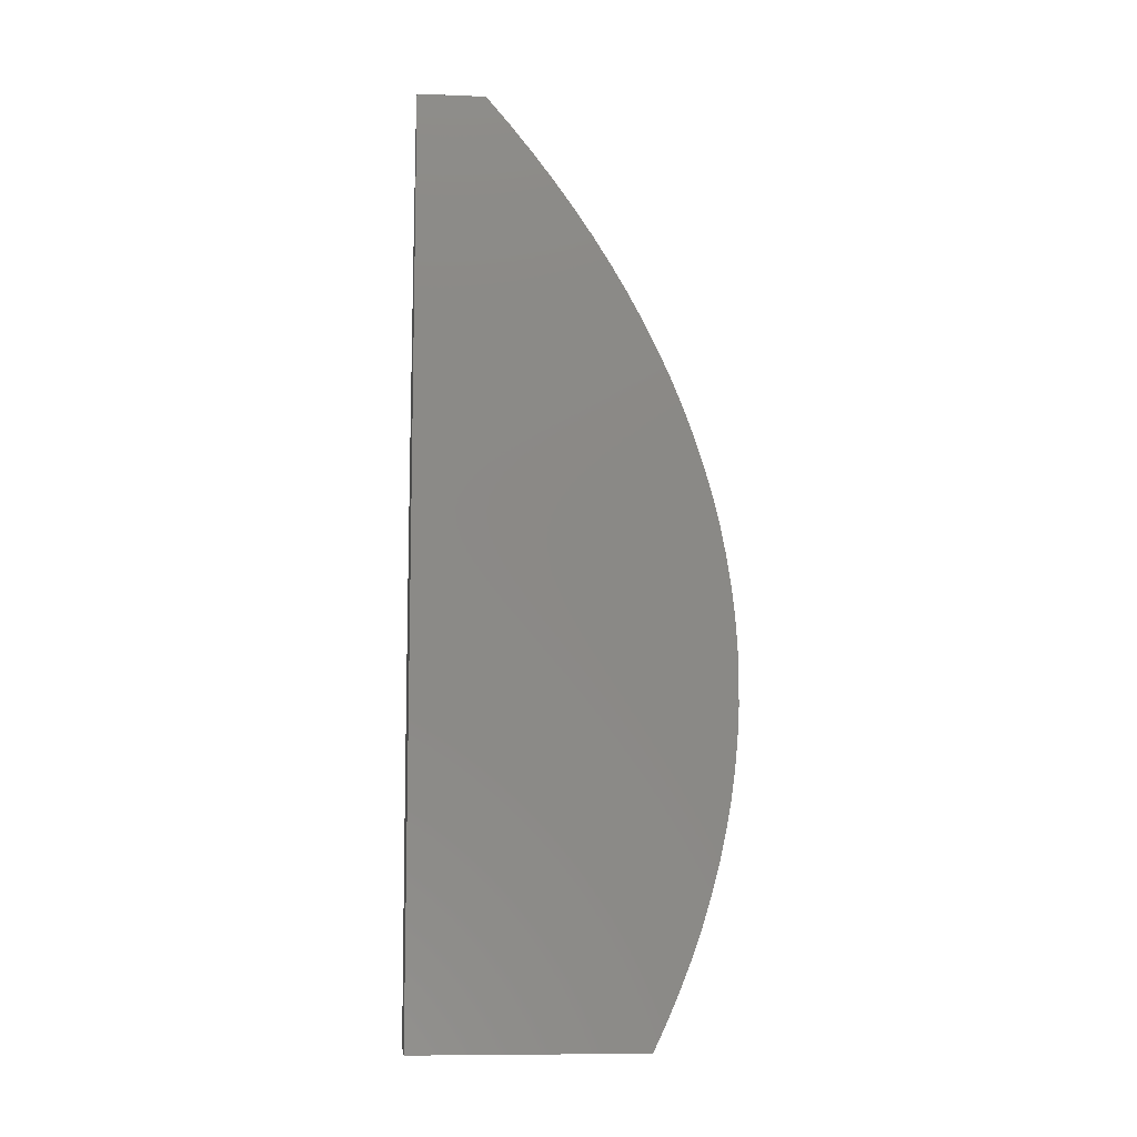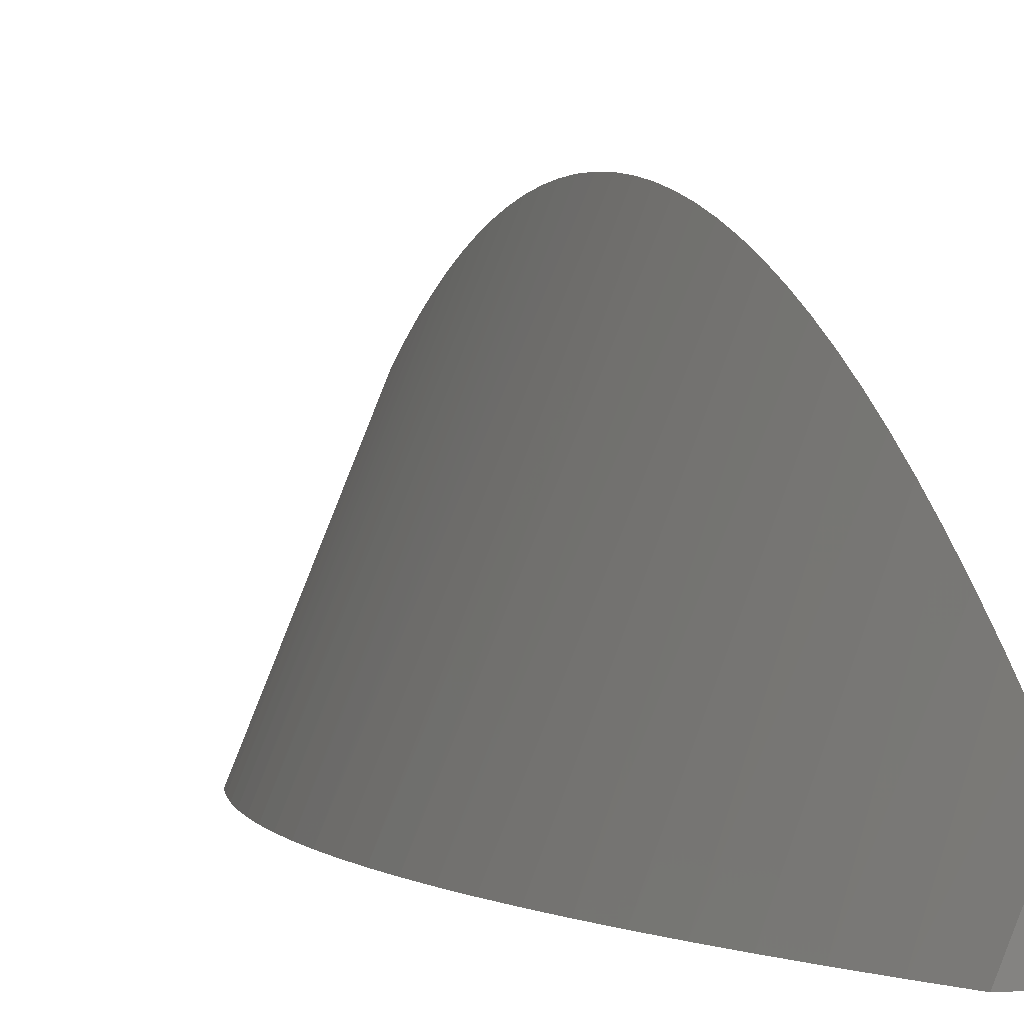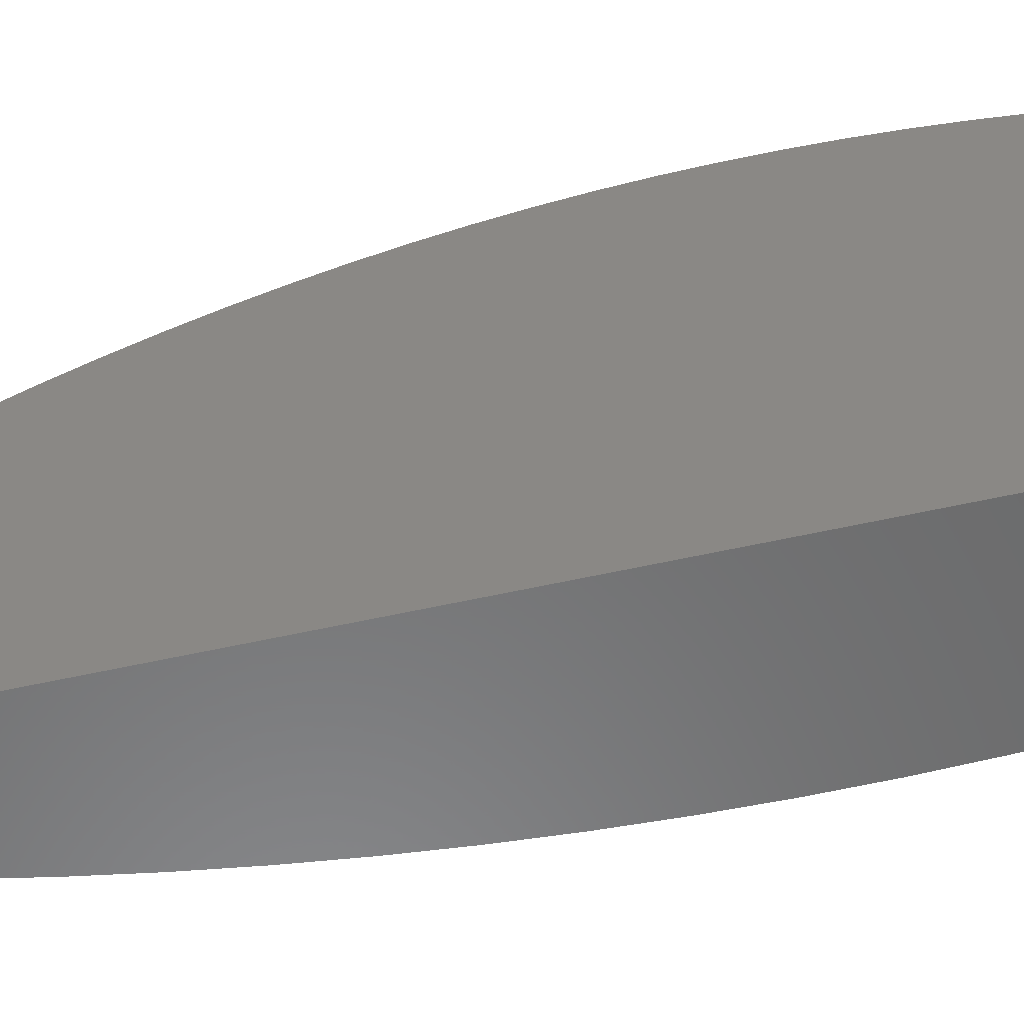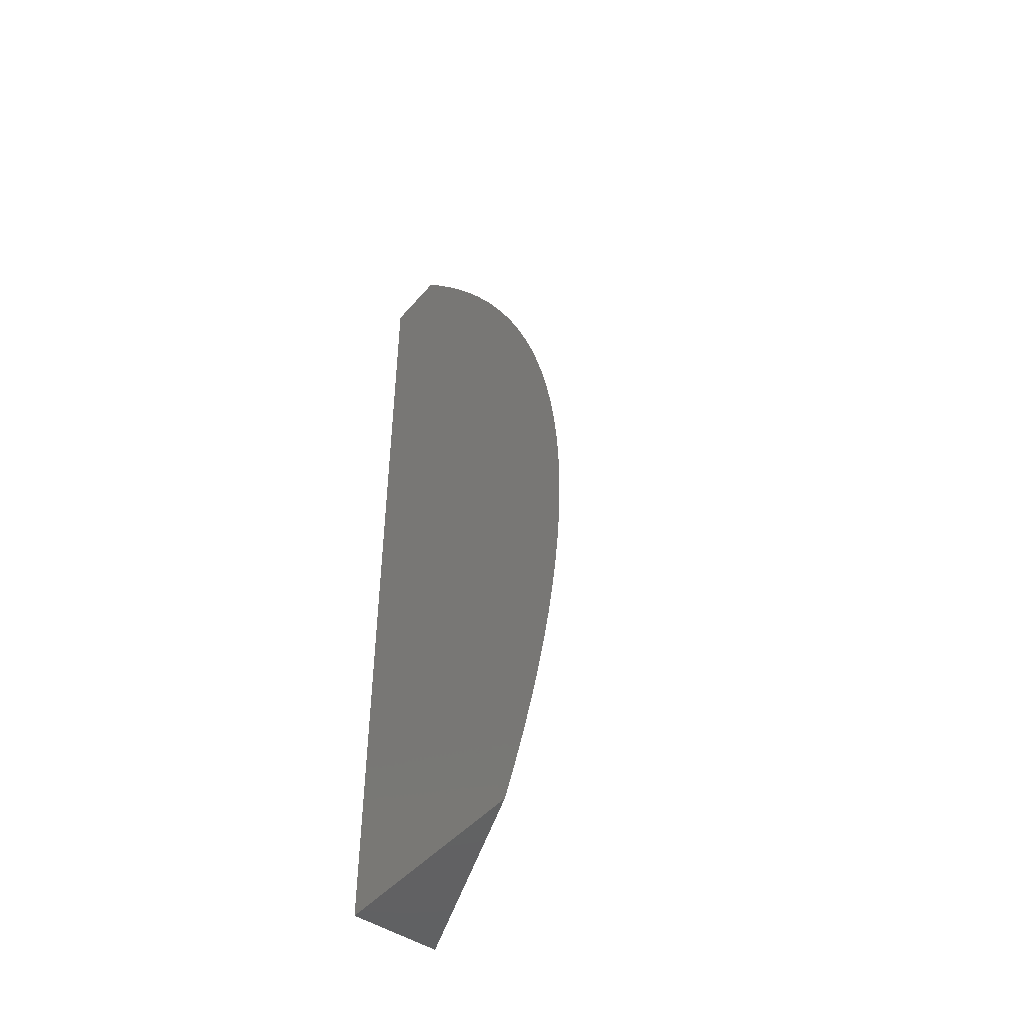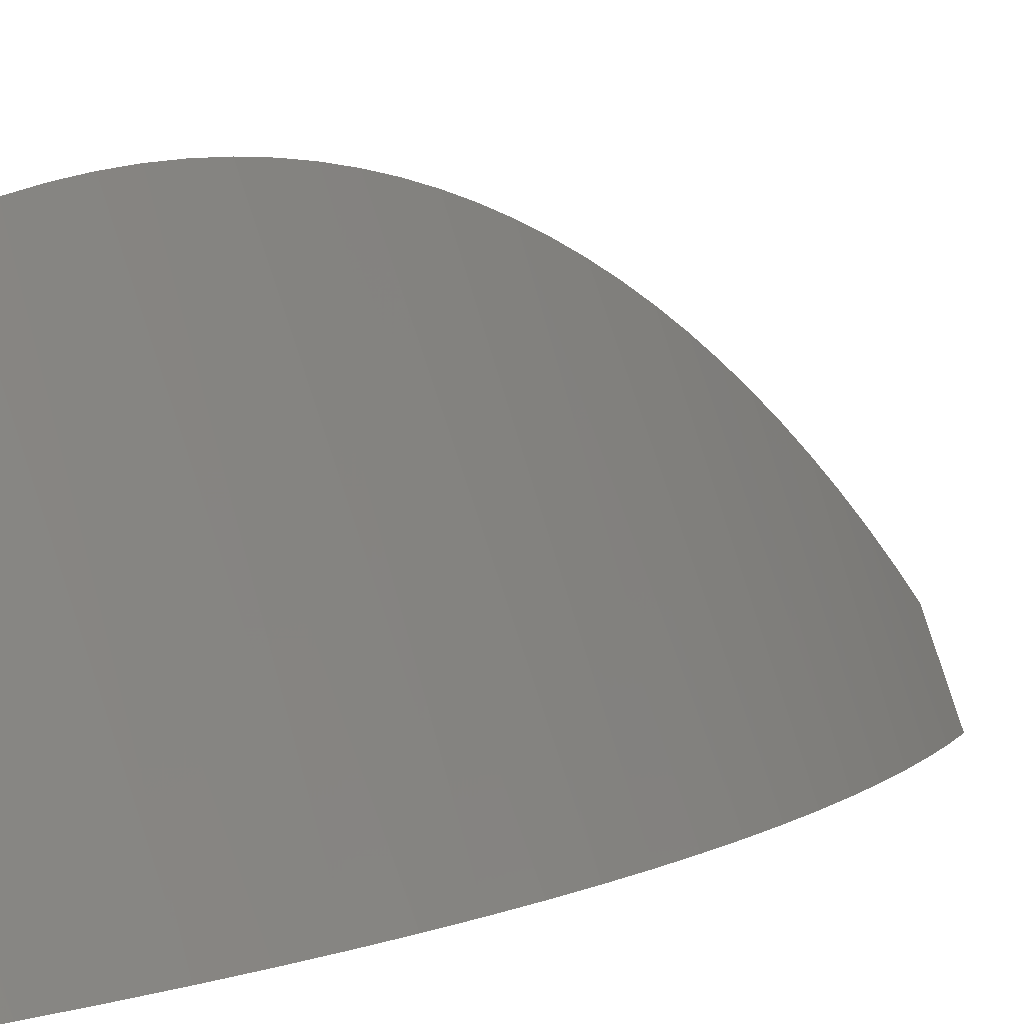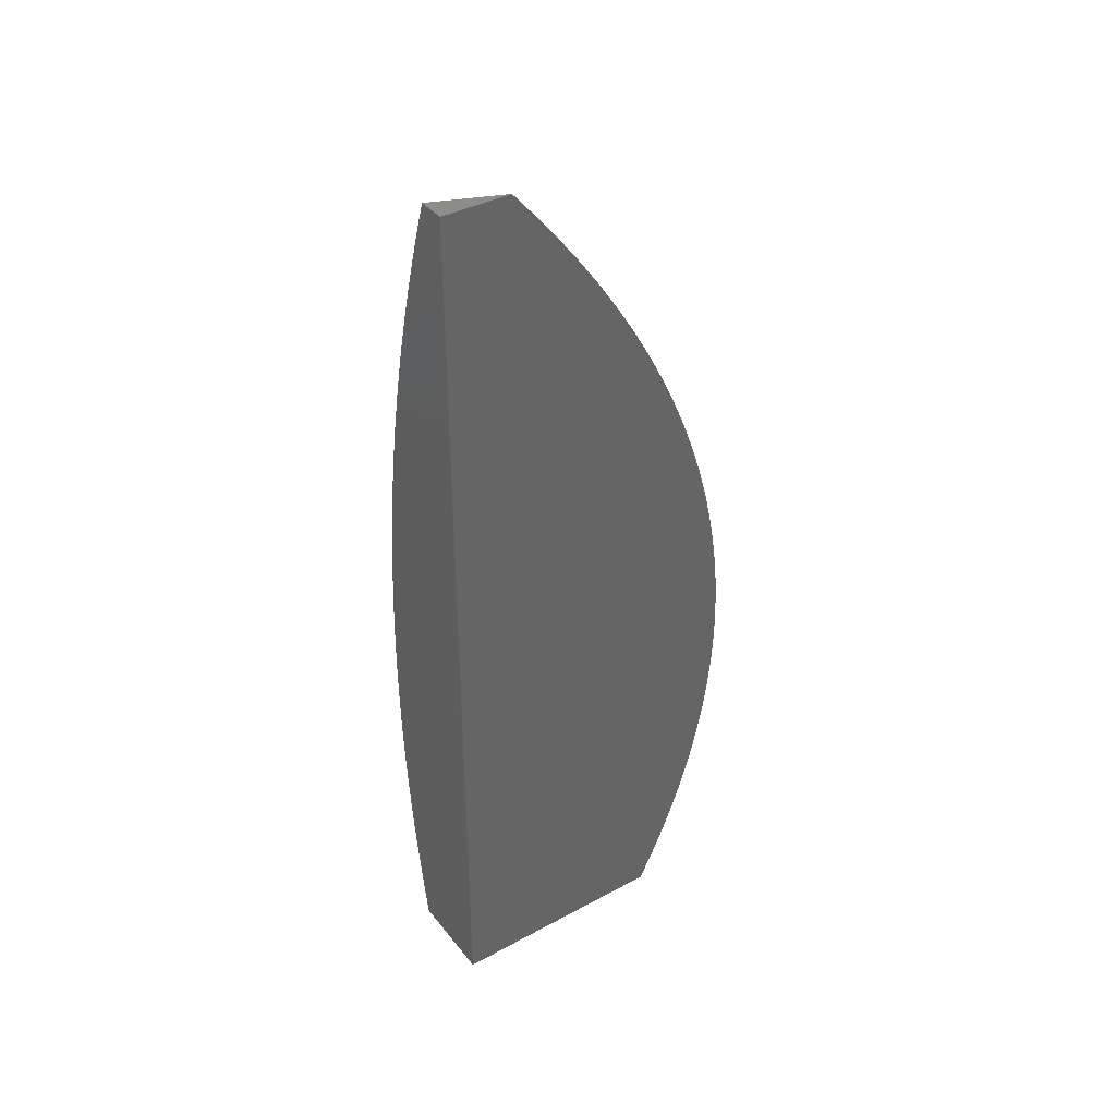
<metadata>
{"format":"stl","ext":"stl","renderer":"f3d","projection":"perspective","resolution":1024,"background":"white","views":[{"elev":-9.5,"azim":84.2,"up":"+Z"},{"elev":0.9,"azim":-16.1,"up":"+Y"},{"elev":-56.3,"azim":103.3,"up":"+Y"},{"elev":-46.5,"azim":141.8,"up":"+Z"},{"elev":5.5,"azim":-144.0,"up":"+Y"},{"elev":38.8,"azim":55.9,"up":"+Z"}]}
</metadata>
<code>
# stl→obj: 57 verts, 110 faces
v 7 22.25 0
v 6.899 22 0
v 7 22.26 0.03115
v 6.889 22 0.04749
v 7 22.28 0.06238
v 6.882 22 0.09518
v 7 22.29 0.09369
v 7 22.3 0.1251
v 6.875 22 0.143
v 7 22.31 0.1565
v 6.87 22 0.191
v 7 22.32 0.188
v 7 22.32 0.2195
v 6.865 22 0.2391
v 7 22.33 0.2511
v 6.863 22 0.2873
v 7 22.33 0.2827
v 7 22.34 0.3144
v 6.861 22 0.3355
v 7 22.34 0.346
v 6.861 22 0.3837
v 7 22.34 0.3777
v 7 22.34 0.4093
v 6.862 22 0.4319
v 7 22.34 0.441
v 6.864 22 0.4801
v 7 22.33 0.4726
v 7 22.33 0.5042
v 6.867 22 0.5282
v 7 22.32 0.5358
v 7 22.31 0.5673
v 6.872 22 0.5763
v 7 22.31 0.5988
v 6.878 22 0.6242
v 7 22.3 0.6302
v 7 22.28 0.6615
v 6.885 22 0.672
v 7 22.27 0.6928
v 6.893 22 0.7196
v 7 22.26 0.724
v 7 22.24 0.7552
v 6.903 22 0.767
v 7 22.23 0.7862
v 6.914 22 0.8142
v 7 22.21 0.8171
v 7 22.19 0.8479
v 6.926 22 0.8611
v 7 22.17 0.8786
v 6.939 22 0.9077
v 7 22.15 0.9092
v 7 22.12 0.9396
v 6.954 22 0.954
v 7 22.1 0.9699
v 6.97 22 1
v 7 22.07 1
v 7 22 1
v 7 22 0
f 1 2 3
f 3 2 4
f 3 4 5
f 5 4 6
f 5 6 7
f 7 6 8
f 8 6 9
f 8 9 10
f 10 9 11
f 10 11 12
f 12 11 13
f 13 11 14
f 13 14 15
f 15 14 16
f 15 16 17
f 17 16 18
f 18 16 19
f 18 19 20
f 20 19 21
f 20 21 22
f 22 21 23
f 23 21 24
f 23 24 25
f 25 24 26
f 25 26 27
f 27 26 28
f 28 26 29
f 28 29 30
f 30 29 31
f 31 29 32
f 31 32 33
f 33 32 34
f 33 34 35
f 35 34 36
f 36 34 37
f 36 37 38
f 38 37 39
f 38 39 40
f 40 39 41
f 41 39 42
f 41 42 43
f 43 42 44
f 43 44 45
f 45 44 46
f 46 44 47
f 46 47 48
f 48 47 49
f 48 49 50
f 50 49 51
f 51 49 52
f 51 52 53
f 53 52 54
f 53 54 55
f 54 52 56
f 56 52 49
f 56 49 57
f 57 49 47
f 57 47 44
f 44 42 57
f 57 42 39
f 57 39 37
f 37 34 57
f 57 34 32
f 57 32 9
f 9 32 11
f 11 32 29
f 11 29 14
f 14 29 26
f 14 26 16
f 16 26 24
f 16 24 19
f 19 24 21
f 9 6 57
f 57 6 4
f 57 4 2
f 2 1 57
f 55 54 56
f 1 3 57
f 57 3 5
f 57 5 7
f 7 8 57
f 57 8 10
f 57 10 33
f 33 10 31
f 31 10 12
f 31 12 30
f 30 12 13
f 30 13 28
f 28 13 15
f 28 15 27
f 27 15 17
f 27 17 25
f 25 17 18
f 25 18 23
f 23 18 20
f 23 20 22
f 33 35 57
f 57 35 36
f 57 36 38
f 38 40 57
f 57 40 41
f 57 41 43
f 43 45 57
f 57 45 46
f 57 46 48
f 48 50 57
f 57 50 56
f 56 50 51
f 56 51 53
f 53 55 56

</code>
